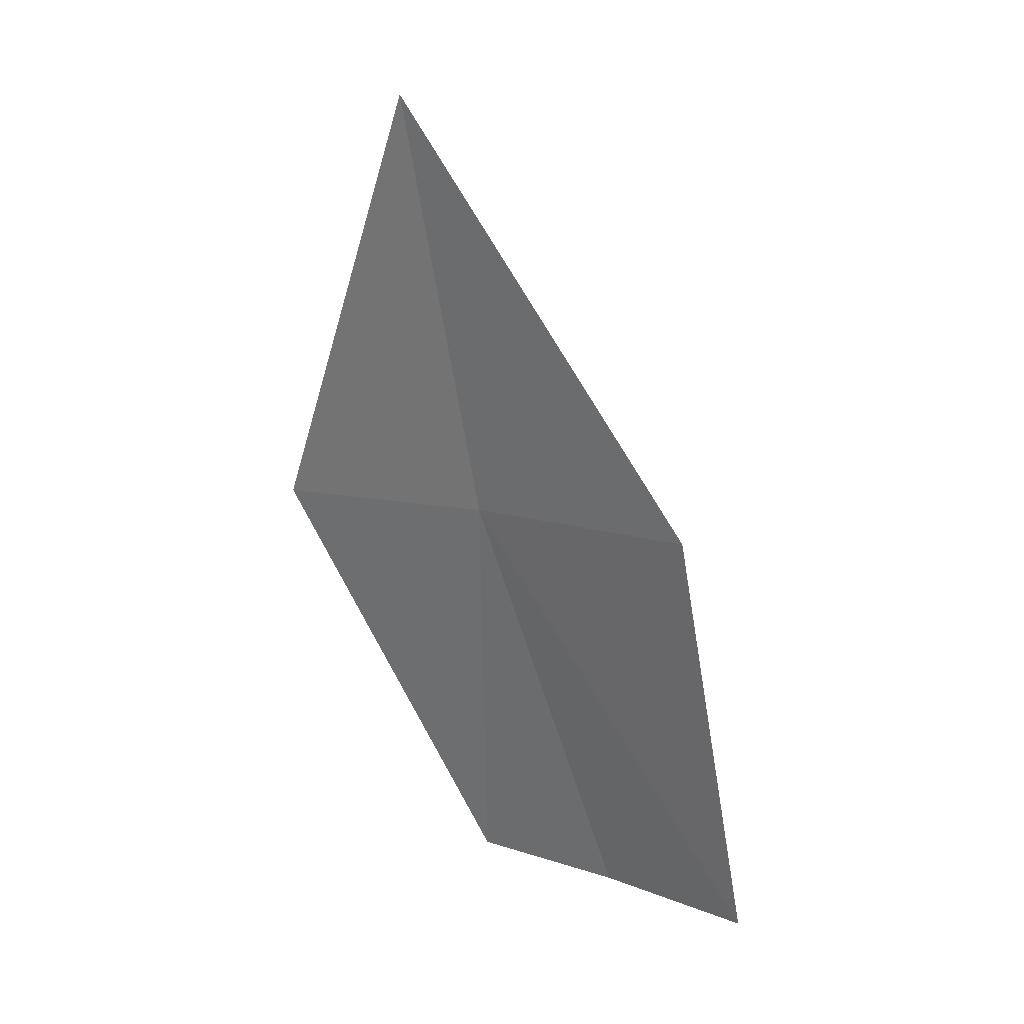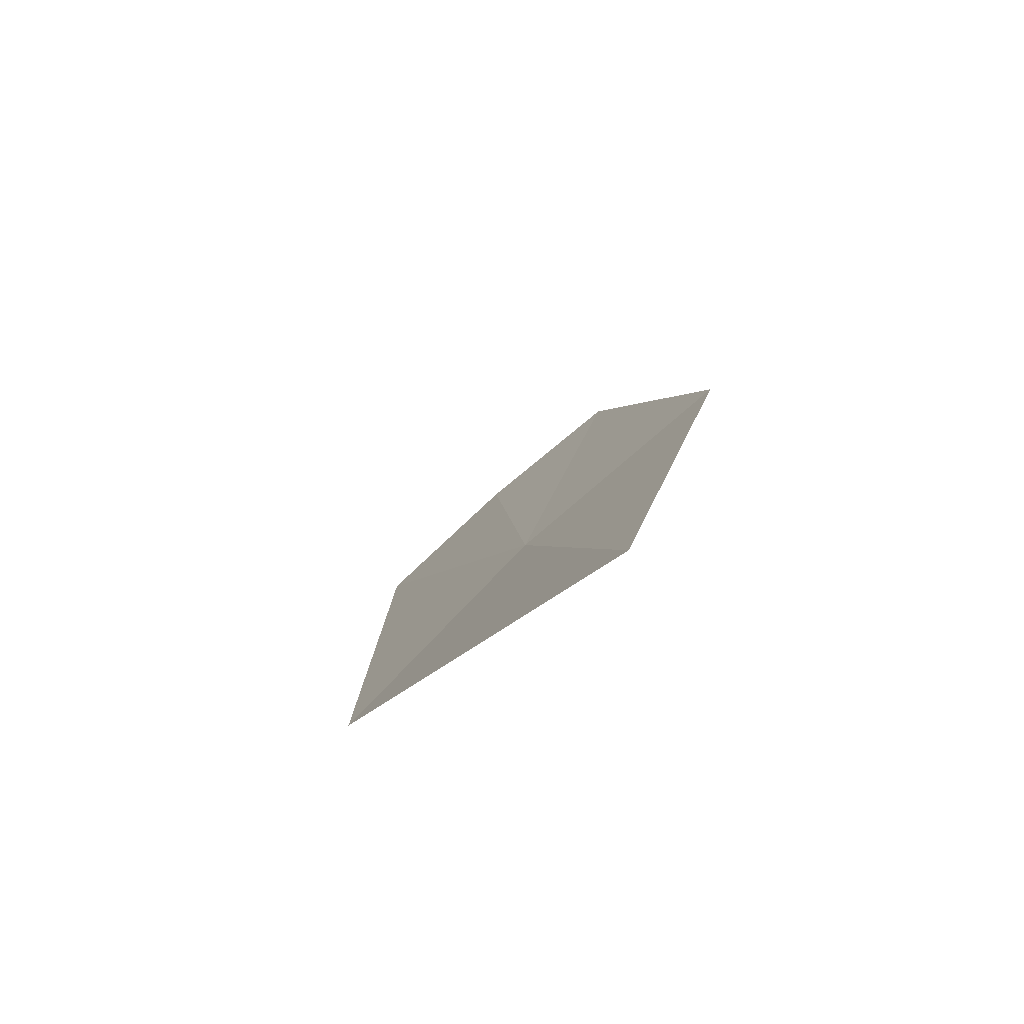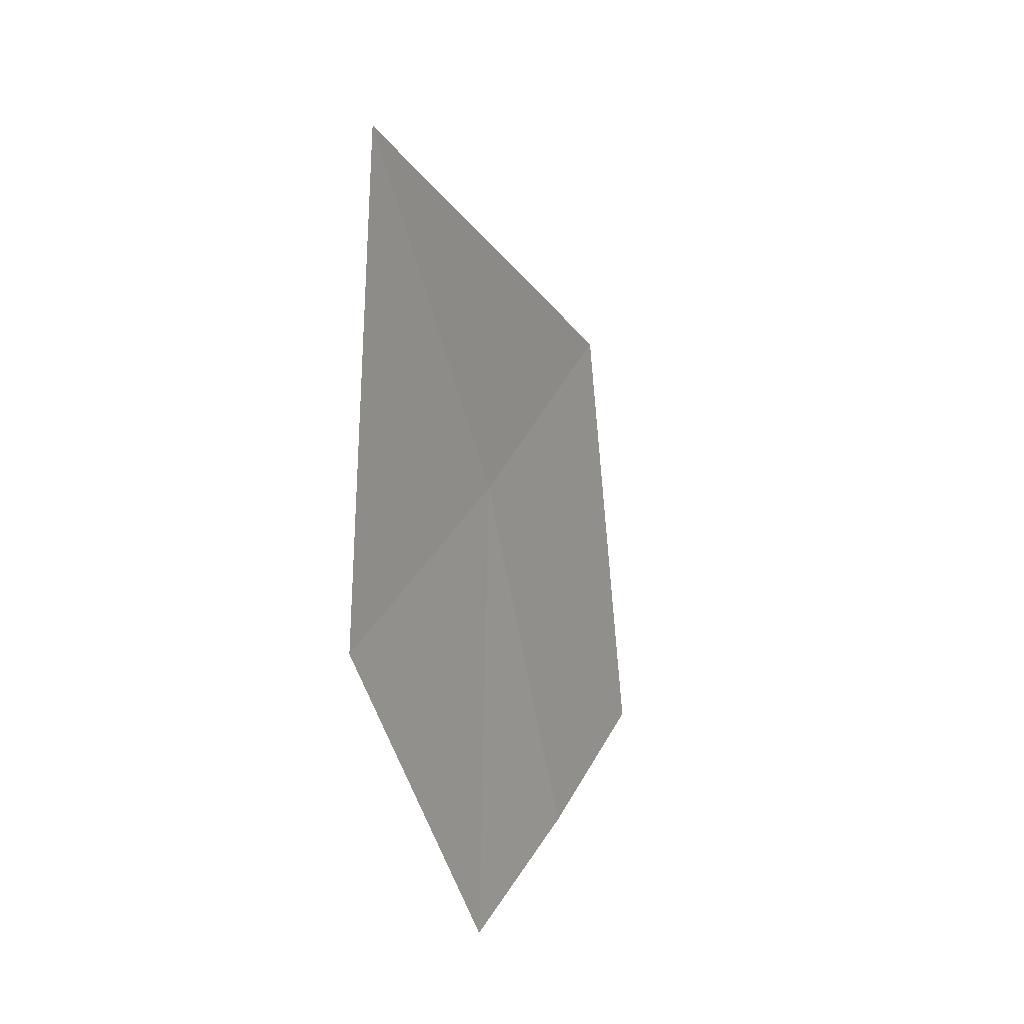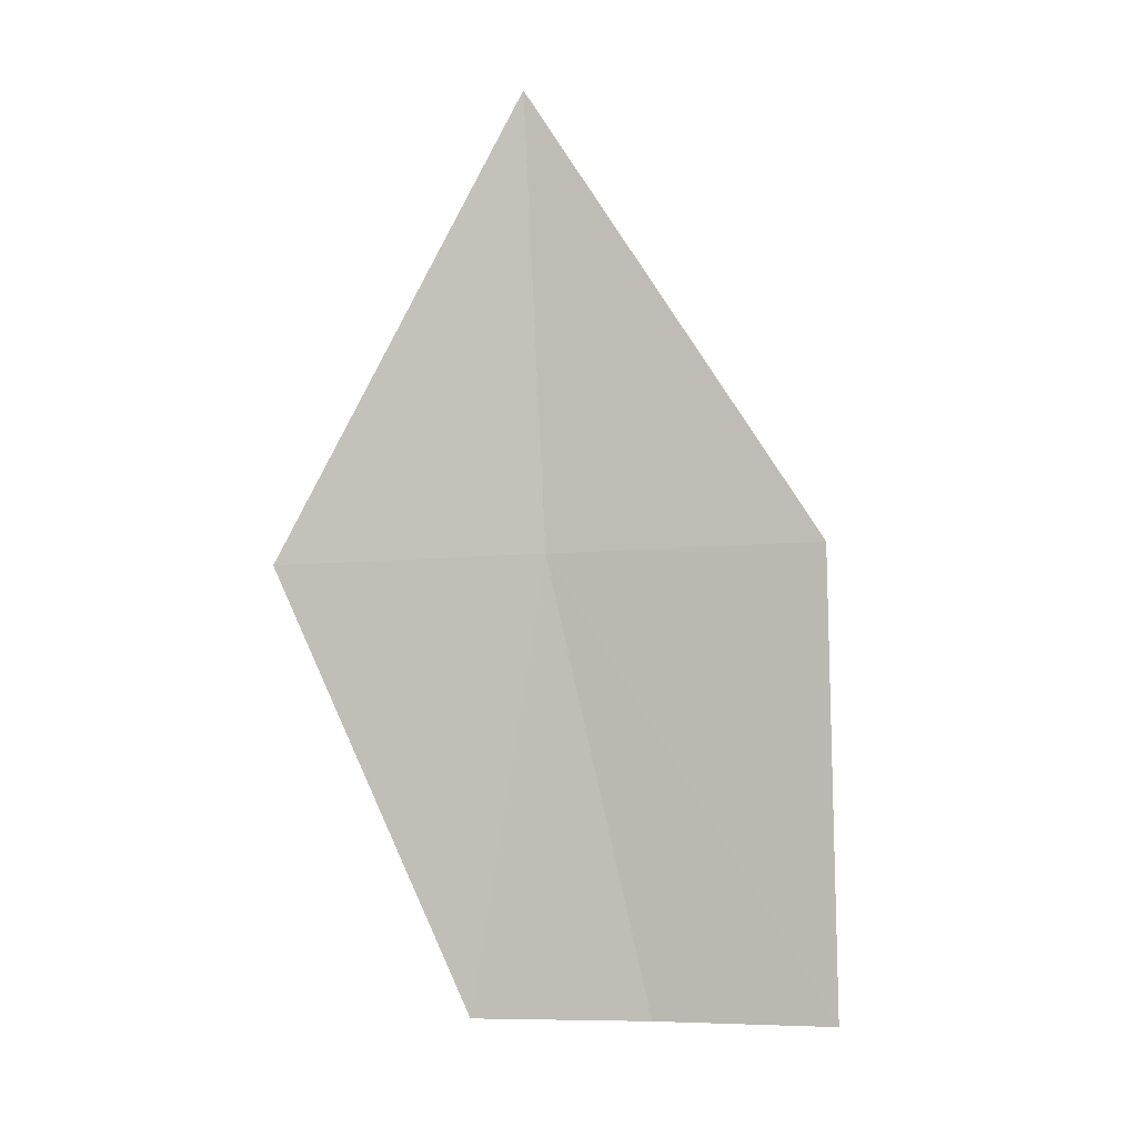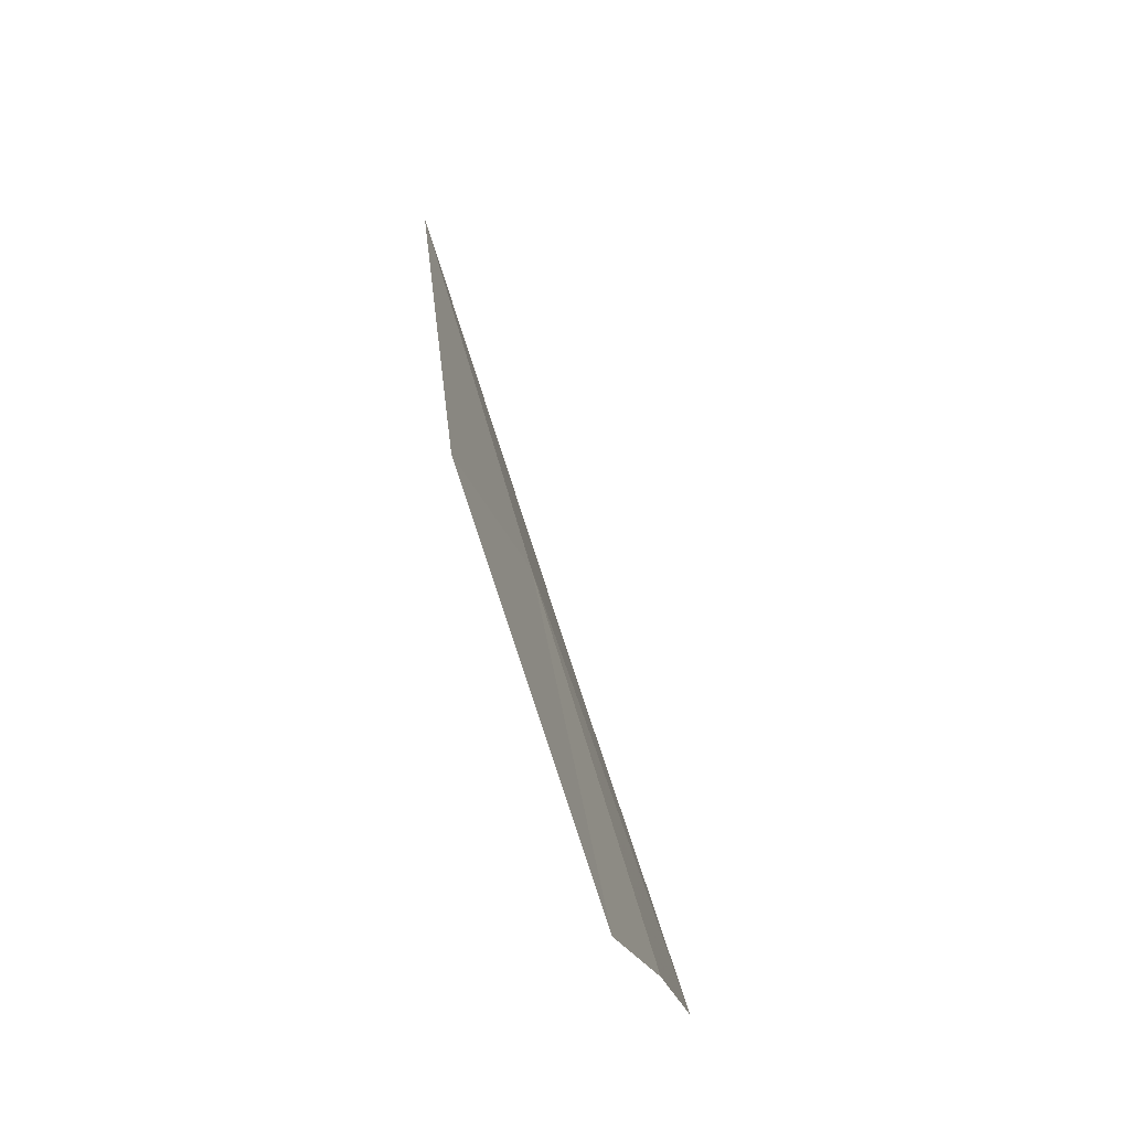
<metadata>
{"format":"obj","ext":"obj","renderer":"f3d","projection":"perspective","resolution":1024,"background":"white","views":[{"elev":8.9,"azim":146.1,"up":"+Z"},{"elev":78.0,"azim":64.0,"up":"+Z"},{"elev":45.7,"azim":-134.1,"up":"+Z"},{"elev":-16.4,"azim":117.9,"up":"+Z"},{"elev":-24.4,"azim":-150.9,"up":"+Z"}]}
</metadata>
<code>
v -13.2 -4.961 8.303
v -12.93 -5.686 8.301
v -13.47 -5.347 7.08
v -13.63 -4.86 7.066
v -13.76 -4.365 7.042
v -13.39 -4.215 8.285
v -12.86 -4.855 9.537
f 1 3 2
f 1 6 5
f 1 5 4
f 1 4 3
f 1 2 7
f 1 7 6

</code>
